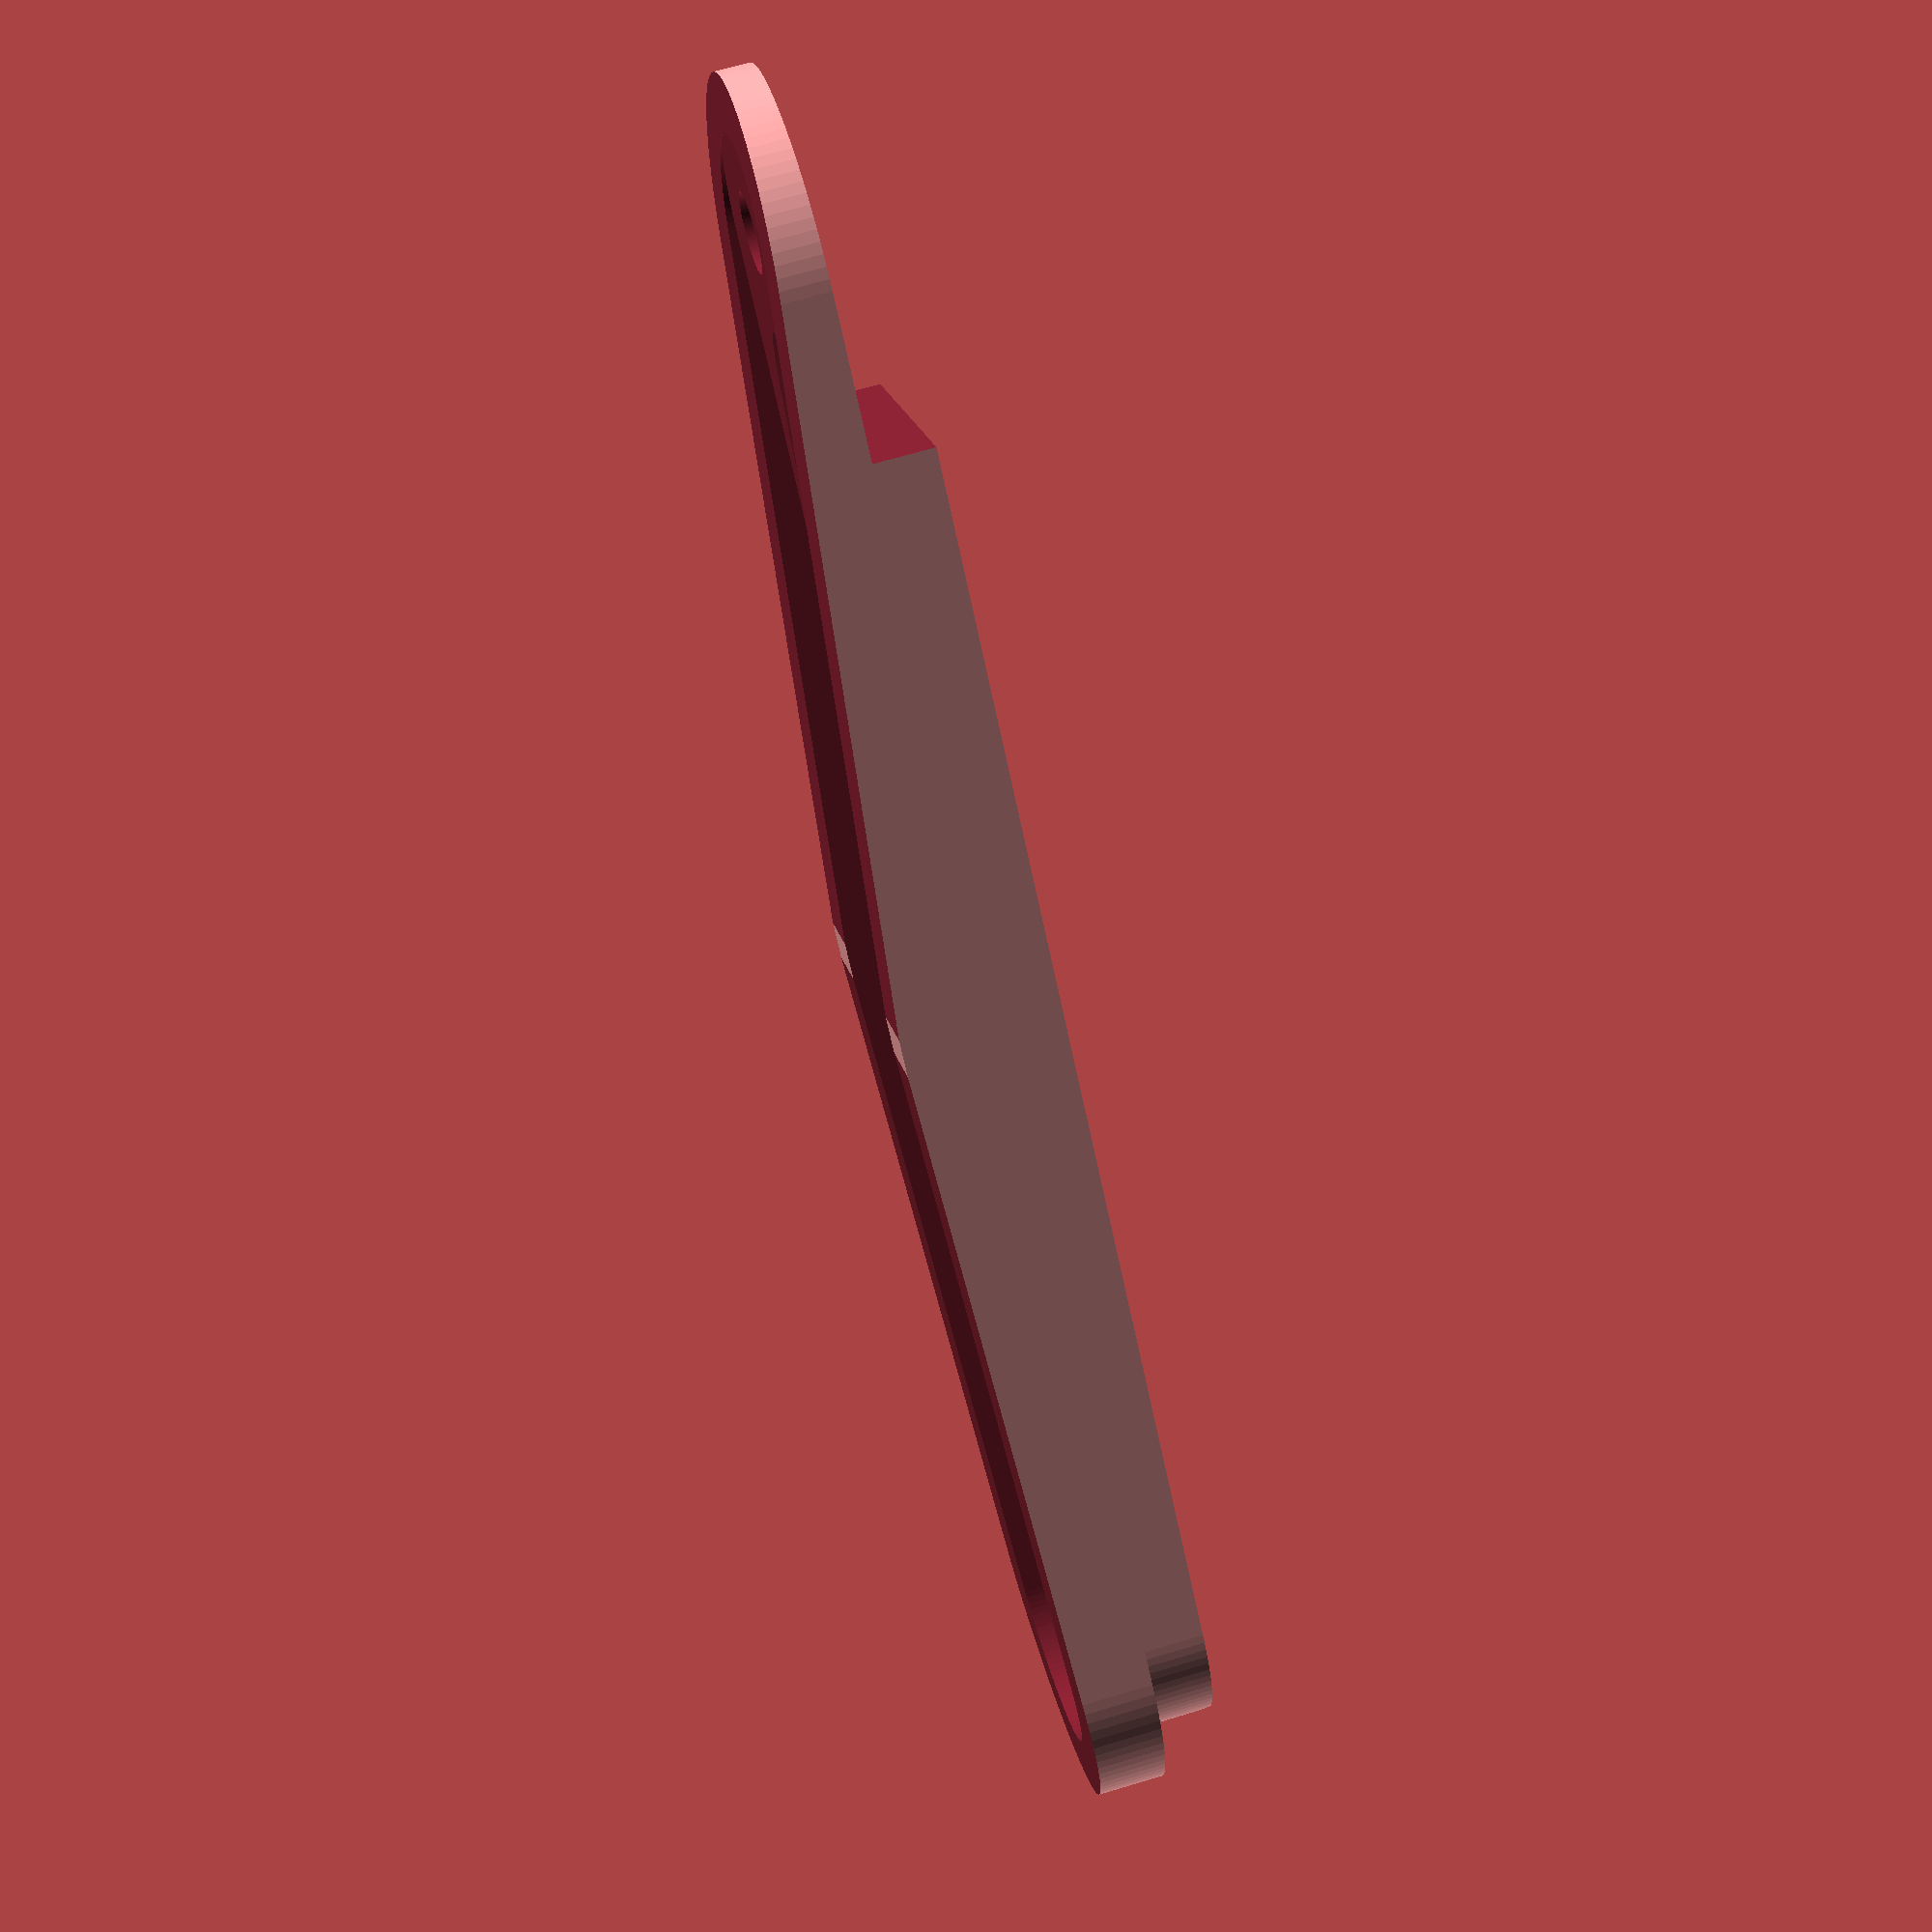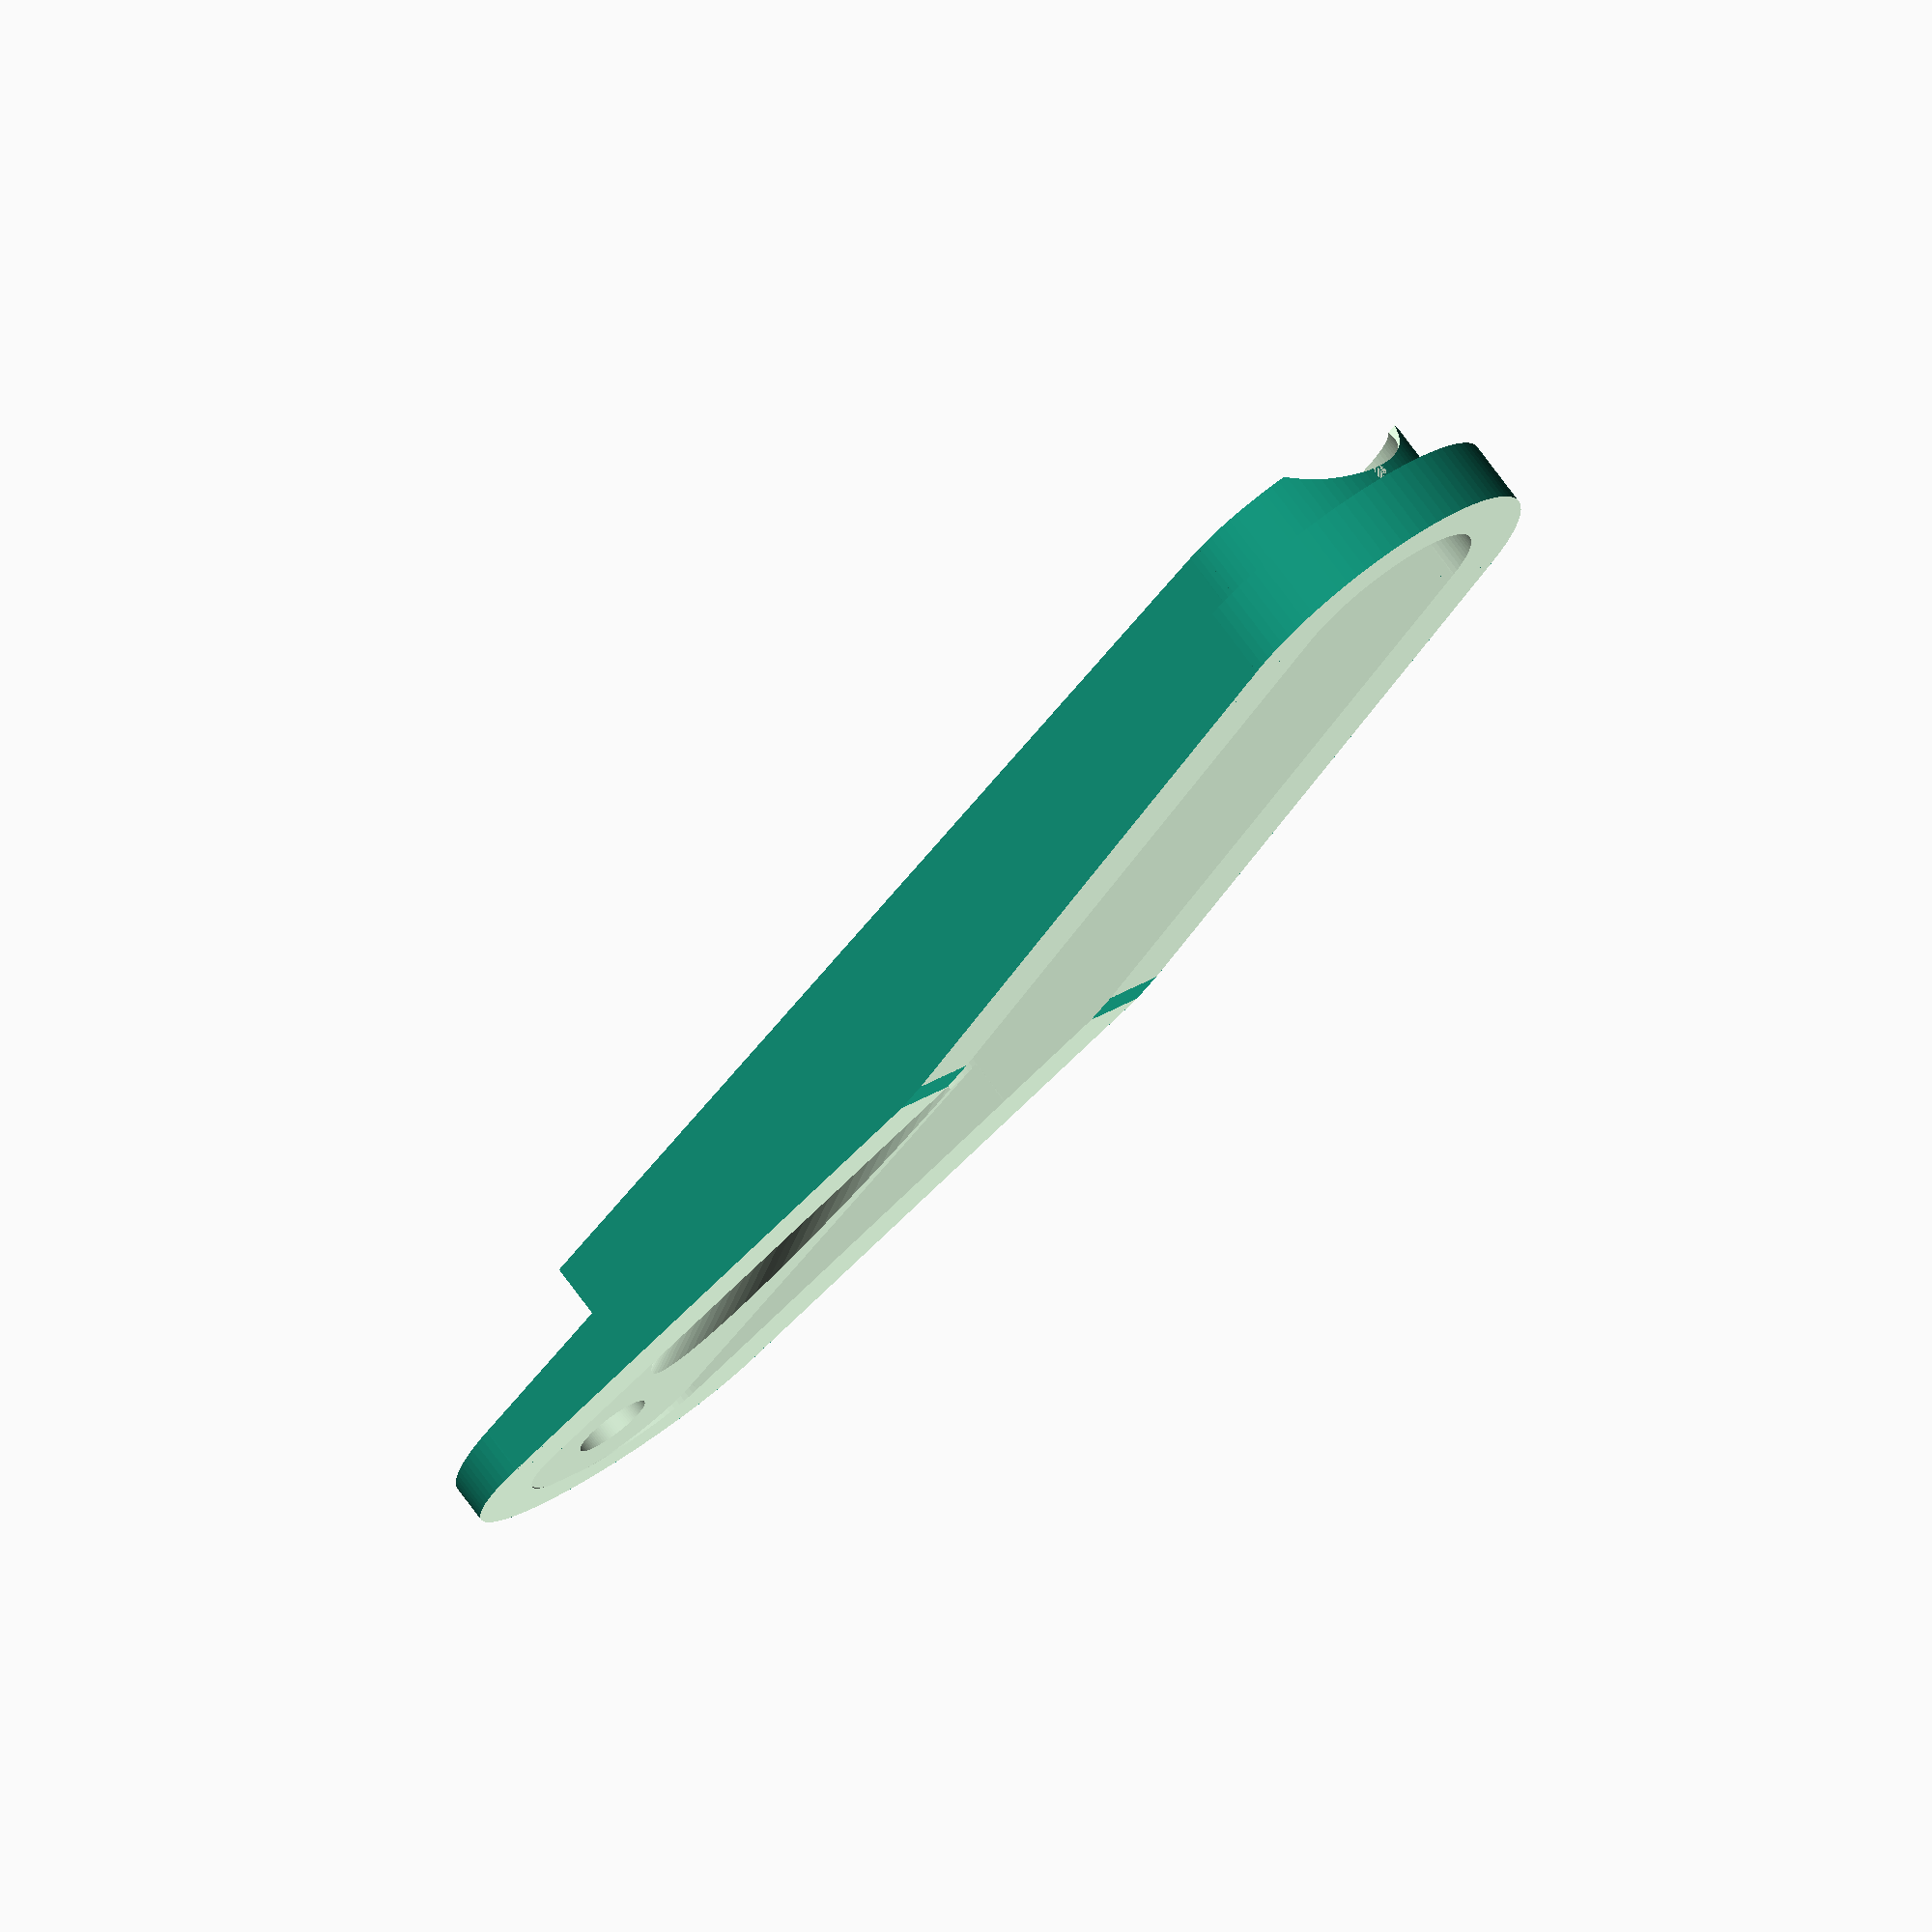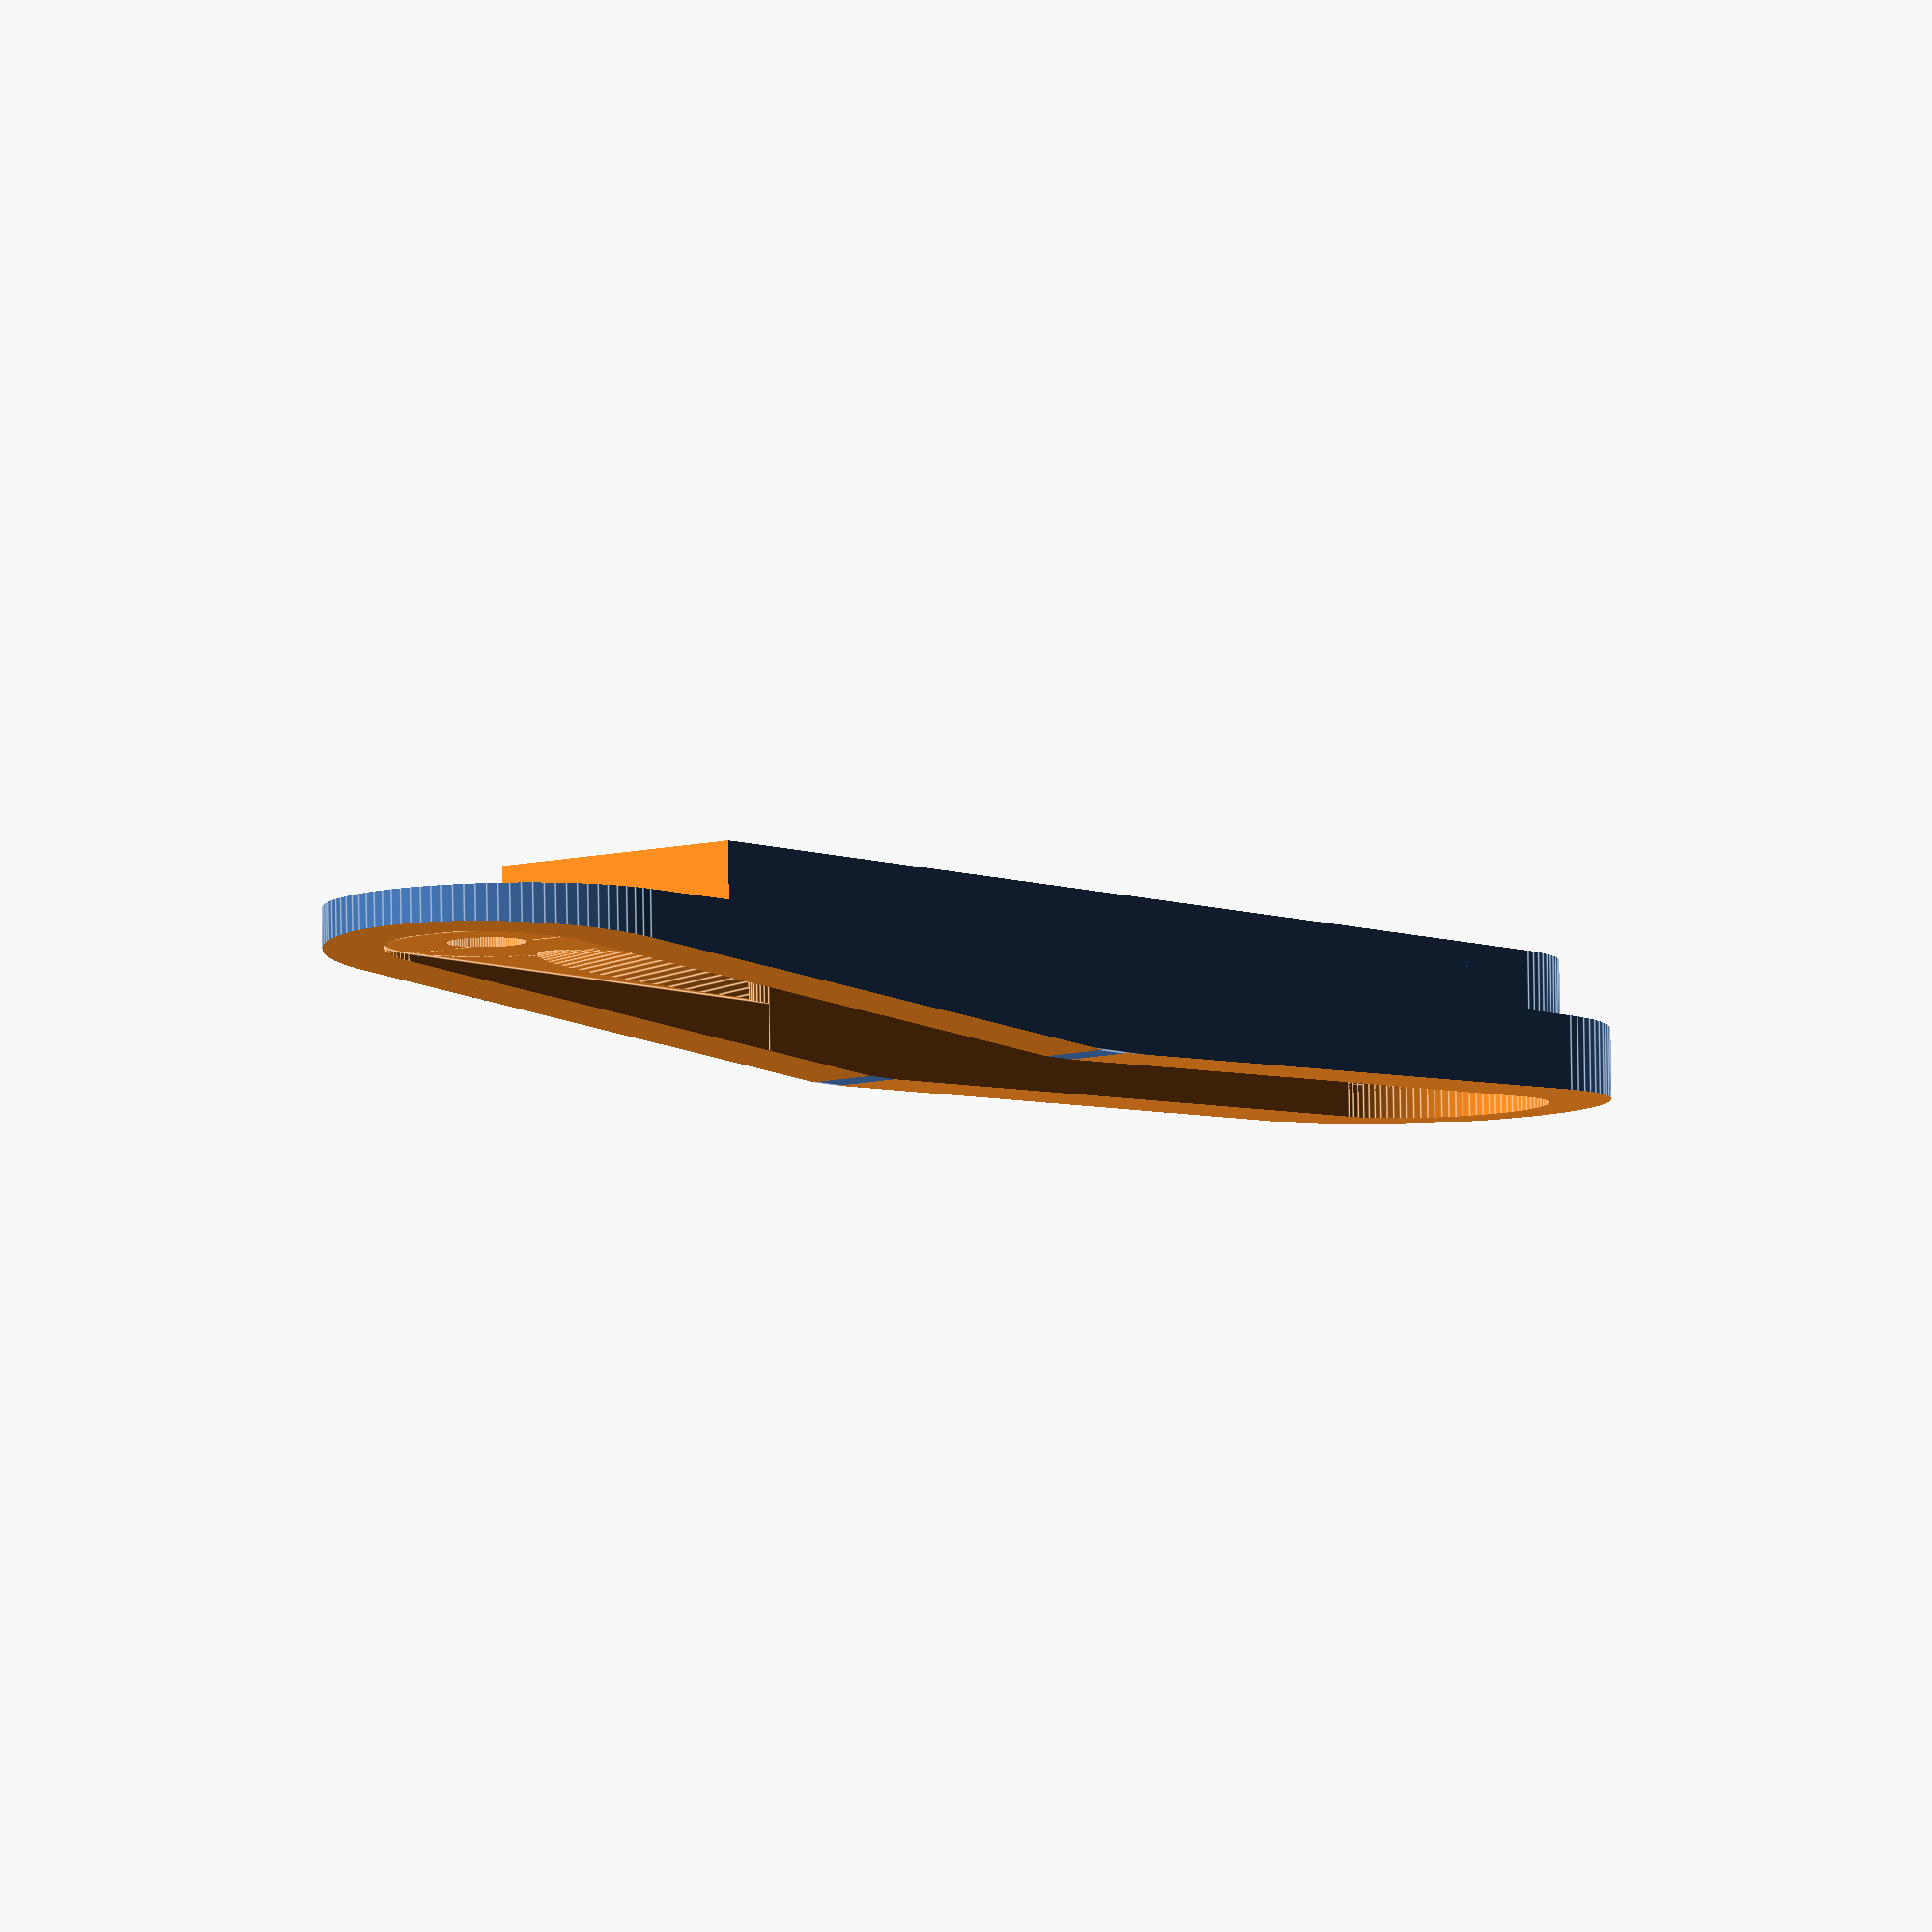
<openscad>
/*
 * Sortie de drisse
 *
 * Dimensions L: 115mm, l: 23mm, h: 10.4mm
 */
 
 module shape01(length, width, thickness) {
   blockLength = length - width;
   union() {
     // Main block
     rotate([0, 0, 0]) {
       translate([0, 0, 0]) {
         cube([width, blockLength, thickness], center=true);
       }
     }
     // Top, round
     rotate([0, 0, 0]) {
       translate([0, -(blockLength / 2), 0]) {
         cylinder(h=thickness, r=(width / 2), center=true, $fn=100);
       }
     }
     // Bottom, round
     rotate([0, 0, 0]) {
       translate([0, (blockLength / 2), 0]) {
         cylinder(h=thickness, r=(width / 2), center=true, $fn=100);
       }
     }
   }
}

difference() {
  shape01(115, 23, 10.4);
  rotate([0, 0, 0]) {
    translate([0, 0, 4]) {
      shape01(108, 14, 5);
    }
  }
  // The slopes
  // Up
  rotate([2, 0, 0]) {
    translate([0, -29.6, 10.25]) {
      cube([25, 60, 10], center=true);
    }
  }
  // Down
  rotate([-4, 0, 0]) {
    translate([0, 29.6, 10.25]) {
      cube([25, 60, 10], center=true);
    }
  }
  
  // The hole through it
  rotate([0, 0, 0]) {
    translate([0, -18, 0]) {
      shape01(72, 14, 15);
    }
  }
  
  // The rope going down
  translate([0, 0, -1.5]) {
    rotate([-77, 0, 0]) {
      cylinder(h=100, r=6.5, center=true, $fn=100);
    }
  }
  
  // The rope coming up
  translate([0, -20, -1.5]) {
    rotate([-77, 0, 0]) {
      cylinder(h=100, r=6.5, center=true, $fn=100);
    }
  }
  // Bottom difference
  translate([0, 50, -6]) {
    rotate([0, 0, 0]) {
      cube([40, 30, 10], center=true);
    }
  }
  
  // Bottom difference
  translate([0, 0, -4]) {
    rotate([0, 0, 0]) {
      difference() {
        shape01(120, 25, 6);
        shape01(108, 18, 7);
      }
    }
  }

  // The pop at the bottom
  translate([0, 48, 0]) {
    rotate([0, 0, 0]) {
      cylinder(h=30, r=2.5, center=true, $fn=100);
    }
  }
}


</openscad>
<views>
elev=293.2 azim=313.2 roll=73.2 proj=p view=wireframe
elev=284.9 azim=217.6 roll=323.6 proj=o view=wireframe
elev=277.0 azim=321.5 roll=359.1 proj=o view=edges
</views>
